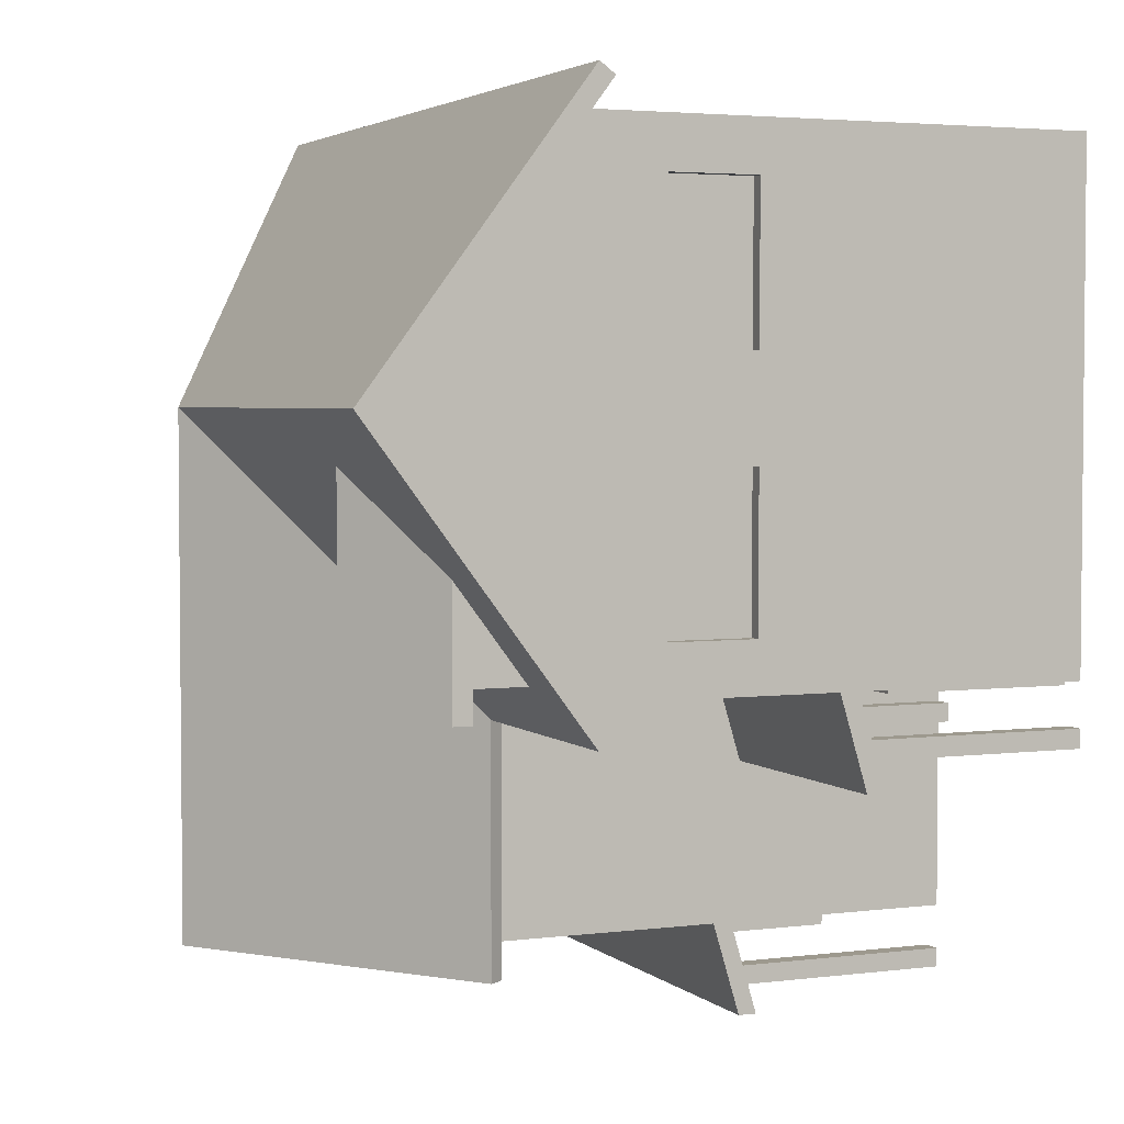
<metadata>
{"format":"obj","ext":"obj","renderer":"f3d","projection":"perspective","resolution":1024,"background":"white","views":[{"elev":3.4,"azim":-113.1,"up":"+Z"}]}
</metadata>
<code>
g mergedBlocks
v -0.4128 -0.23 0.3846
v -0.4128 -0.262 0.3846
v -0.4128 -0.23 -0.1274
v -0.4128 -0.262 -0.1274
v -0.4 -0.0892 0.3334
v -0.4128 -0.0892 0.3334
v -0.4 -0.1788 0.3334
v -0.4128 -0.1788 0.3334
v 0.3552 -0.23 0.3846
v 0.3552 -0.262 0.3846
v -0.4128 -0.0892 0.1798
v -0.4 -0.0892 0.1798
v -0.4128 -0.198 0.3526
v -0.4128 -0.07 0.3526
v -0.4128 -0.07 0.1606
v -0.4128 -0.1788 0.1798
v -0.4128 -0.198 0.1606
v -0.4 -0.102 0.3206
v -0.4 -0.102 0.263
v -0.4 -0.166 0.263
v -0.4 -0.102 0.2502
v -0.4 -0.102 0.1926
v -0.4 -0.166 0.1926
v -0.4 -0.166 0.3206
v -0.4 -0.166 0.2502
v -0.4 -0.1788 0.1798
v -0.208 -0.3452 0.3846
v -0.208 -0.4348 0.3846
v -0.208 -0.3452 0.3718
v -0.208 -0.4348 0.3718
v -0.3616 -0.3452 0.3846
v -0.3616 -0.3452 0.3718
v -0.3488 -0.358 0.3718
v -0.3488 -0.422 0.3718
v -0.3616 -0.4348 0.3718
v -0.2208 -0.422 0.3718
v -0.2208 -0.358 0.3718
v -0.4128 -0.518 0.3846
v -0.4128 -0.486 0.3846
v -0.07356 -0.518 0.3846
v -0.09276 -0.486 0.3846
v -0.07356 -0.3452 0.3846
v -0.09276 -0.326 0.3846
v 0.03524 -0.326 0.3846
v 0.01604 -0.3452 0.3846
v 0.03524 -0.486 0.3846
v 0.01604 -0.518 0.3846
v 0.3552 -0.486 0.3846
v 0.3552 -0.518 0.3846
v -0.3616 -0.4348 0.3846
v -0.4128 -0.486 -0.1274
v -0.4128 -0.518 -0.1274
v -0.1888 -0.326 0.3846
v -0.3808 -0.326 0.3846
v -0.3808 -0.454 0.3846
v -0.1888 -0.454 0.3846
v -0.3352 0.06696 -0.1005
v -0.3352 0.06696 -0.1133
v -0.2344 0.06696 -0.1005
v -0.2344 0.06696 -0.1133
v -0.2848 0.1045 -0.1133
v -0.2848 0.1045 -0.1005
v -0.2848 0.1205 -0.1133
v -0.2144 0.06803 -0.1133
v -0.2144 0.05416 -0.1133
v -0.3552 0.06803 -0.1133
v -0.3552 0.05416 -0.1133
v -0.4 -0.0892 0.07744
v -0.4128 -0.0892 0.07744
v -0.4 -0.1788 0.07744
v -0.4128 -0.1788 0.07744
v -0.4128 -0.198 0.09664
v -0.4128 -0.07 0.09664
v -0.4128 -0.0892 -0.07616
v -0.4128 -0.07 -0.09536
v -0.4128 -0.1788 -0.07616
v -0.4128 -0.198 -0.09536
v -0.1568 -0.23 -0.1274
v -0.1568 -0.262 -0.1274
v -0.4 -0.0892 -0.07616
v -0.4 -0.1788 -0.07616
v -0.4 -0.102 0.06464
v -0.4 -0.102 0.007037
v -0.4 -0.166 0.007037
v -0.4 -0.102 -0.005763
v -0.4 -0.102 -0.06336
v -0.4 -0.166 -0.06336
v -0.4 -0.166 0.06464
v -0.4 -0.166 -0.005763
v -0.1568 -0.23 -0.3834
v -0.1568 -0.262 -0.3834
v -0.07356 -0.3452 0.3718
v 0.01604 -0.3452 0.3718
v -0.07356 -0.518 0.3718
v 0.01604 -0.518 0.3718
v 0.3232 -0.07 0.3846
v 0.1504 -0.0892 0.3846
v 0.1312 -0.07 0.3846
v 0.1504 -0.1788 0.3846
v 0.1312 -0.198 0.3846
v 0.304 -0.1788 0.3846
v 0.304 -0.0892 0.3846
v 0.3232 -0.198 0.3846
v 0.1504 -0.1788 0.3718
v 0.1504 -0.0892 0.3718
v 0.304 -0.0892 0.3718
v 0.304 -0.1788 0.3718
v 0.2208 -0.102 0.3718
v 0.2336 -0.102 0.3718
v 0.2208 -0.166 0.3718
v 0.2336 -0.166 0.3718
v 0.1632 -0.166 0.3718
v 0.2912 -0.166 0.3718
v 0.1632 -0.102 0.3718
v 0.2912 -0.102 0.3718
v 0.3552 -0.262 -0.3834
v 0.3552 -0.23 -0.3834
v -0.2016 -0.3452 -0.1146
v -0.2016 -0.518 -0.1146
v -0.2016 -0.3452 -0.1338
v -0.2016 -0.518 -0.1338
v -0.3872 -0.486 -0.1274
v -0.3872 -0.518 -0.1274
v -0.3872 -0.326 -0.1274
v -0.3872 -0.326 -0.1338
v -0.3872 -0.518 -0.1338
v -0.1824 -0.486 -0.1274
v -0.1824 -0.326 -0.1274
v -0.1824 -0.518 -0.1274
v -0.1824 -0.518 -0.1338
v -0.1824 -0.326 -0.1338
v -0.368 -0.518 -0.1146
v -0.368 -0.3452 -0.1146
v -0.368 -0.518 -0.1338
v -0.368 -0.3452 -0.1338
v -0.1568 -0.486 -0.1274
v -0.1568 -0.518 -0.1274
v -0.1568 -0.486 -0.1722
v -0.1568 -0.518 -0.1722
v 0.3552 -0.518 -0.3834
v 0.3552 -0.486 -0.3834
v 0.304 -0.3452 0.3718
v 0.1632 -0.358 0.3718
v 0.1504 -0.3452 0.3718
v 0.1632 -0.422 0.3718
v 0.1504 -0.4348 0.3718
v 0.2912 -0.422 0.3718
v 0.2912 -0.358 0.3718
v 0.304 -0.4348 0.3718
v 0.1504 -0.3452 0.3846
v 0.304 -0.3452 0.3846
v 0.304 -0.4348 0.3846
v 0.1504 -0.4348 0.3846
v 0.3232 -0.326 0.3846
v 0.1312 -0.326 0.3846
v 0.1312 -0.454 0.3846
v 0.3232 -0.454 0.3846
v -0.4128 -0.2946 -0.1722
v -0.3936 -0.2946 -0.1722
v -0.4128 -0.518 -0.1722
v -0.3936 -0.518 -0.1722
v -0.3936 -0.518 -0.1914
v -0.3936 -0.3004 -0.1914
v -0.4128 -0.3004 -0.1914
v -0.4128 -0.518 -0.1914
v -0.1568 -0.3004 -0.1914
v -0.176 -0.3004 -0.1914
v -0.1568 -0.486 -0.1914
v -0.1568 -0.518 -0.1914
v -0.176 -0.518 -0.1914
v -0.176 -0.518 -0.1722
v -0.176 -0.2946 -0.1722
v -0.1568 -0.2946 -0.1722
v -0.1568 -0.486 -0.3834
v -0.1568 -0.518 -0.3834
v 0.3552 -0.07 0.09664
v 0.3552 -0.1788 0.07744
v 0.3552 -0.198 0.09664
v 0.3552 -0.1788 -0.07616
v 0.3552 -0.198 -0.09536
v 0.3552 -0.0892 -0.07616
v 0.3552 -0.0892 0.07744
v 0.3552 -0.07 -0.09536
v 0.3424 -0.0892 0.07744
v 0.3424 -0.1788 0.07744
v 0.3424 -0.166 0.06464
v 0.3424 -0.166 0.007037
v 0.3424 -0.102 0.007037
v 0.3424 -0.166 -0.005763
v 0.3424 -0.166 -0.06336
v 0.3424 -0.1788 -0.07616
v 0.3424 -0.102 -0.06336
v 0.3424 -0.102 0.06464
v 0.3424 -0.102 -0.005763
v 0.3424 -0.0892 -0.07616
v -0.1248 -0.07 -0.3834
v 0.04804 -0.0892 -0.3834
v 0.06724 -0.07 -0.3834
v 0.04804 -0.1788 -0.3834
v 0.06724 -0.198 -0.3834
v -0.1056 -0.1788 -0.3834
v -0.1056 -0.0892 -0.3834
v -0.1248 -0.198 -0.3834
v 0.04804 -0.0892 -0.3706
v 0.04804 -0.1788 -0.3706
v -0.1056 -0.1788 -0.3706
v -0.1056 -0.0892 -0.3706
v -0.02236 -0.102 -0.3706
v -0.03516 -0.102 -0.3706
v -0.02236 -0.166 -0.3706
v -0.03516 -0.166 -0.3706
v 0.03524 -0.166 -0.3706
v -0.09276 -0.166 -0.3706
v 0.03524 -0.102 -0.3706
v -0.09276 -0.102 -0.3706
v 0.3552 -0.3452 0.07744
v 0.3424 -0.3452 0.07744
v 0.3552 -0.4348 0.07744
v 0.3424 -0.4348 0.07744
v 0.3424 -0.4348 -0.07616
v 0.3552 -0.4348 -0.07616
v 0.3424 -0.3452 -0.07616
v 0.3552 -0.3452 -0.07616
v 0.3552 -0.326 0.09664
v 0.3552 -0.454 0.09664
v 0.3552 -0.454 -0.09536
v 0.3552 -0.326 -0.09536
v 0.3424 -0.422 0.06464
v 0.3424 -0.422 -0.06336
v 0.3424 -0.358 -0.06336
v 0.3424 -0.358 0.06464
v 0.01604 -0.518 -0.3706
v 0.03524 -0.518 -0.3898
v 0.01604 -0.518 -0.3898
v 0.03524 -0.518 -0.3834
v -0.07356 -0.518 -0.3706
v -0.07356 -0.518 -0.3898
v -0.09276 -0.518 -0.3898
v -0.09276 -0.518 -0.3834
v -0.07356 -0.3452 -0.3898
v -0.07356 -0.3452 -0.3706
v 0.01604 -0.3452 -0.3898
v 0.01604 -0.3452 -0.3706
v -0.09276 -0.326 -0.3834
v -0.09276 -0.326 -0.3898
v 0.03524 -0.326 -0.3834
v 0.03524 -0.326 -0.3898
v -0.09276 -0.486 -0.3834
v 0.03524 -0.486 -0.3834
v -0.1568 -0.2946 -0.4282
v -0.1376 -0.2946 -0.4282
v -0.1568 -0.518 -0.4282
v -0.1376 -0.518 -0.4282
v -0.1568 -0.518 -0.4474
v -0.1376 -0.518 -0.4474
v -0.1568 -0.3004 -0.4474
v -0.1376 -0.3004 -0.4474
v 0.08964 -0.454 -0.4474
v 0.08964 -0.3004 -0.4474
v 0.08964 -0.2946 -0.4282
v 0.08964 -0.518 -0.4282
v 0.08964 -0.518 -0.4474
v 0.1088 -0.2946 -0.4282
v 0.1088 -0.518 -0.4282
v 0.1088 -0.3004 -0.4474
v 0.1088 -0.518 -0.4474
v 0.304 -0.0892 -0.3706
v 0.304 -0.1788 -0.3706
v 0.304 -0.0892 -0.3834
v 0.304 -0.1788 -0.3834
v 0.2336 -0.102 -0.3706
v 0.2208 -0.102 -0.3706
v 0.2336 -0.166 -0.3706
v 0.2208 -0.166 -0.3706
v 0.2912 -0.166 -0.3706
v 0.1632 -0.166 -0.3706
v 0.1504 -0.0892 -0.3706
v 0.2912 -0.102 -0.3706
v 0.1632 -0.102 -0.3706
v 0.1504 -0.1788 -0.3706
v 0.1312 -0.07 -0.3834
v 0.3232 -0.07 -0.3834
v 0.3232 -0.198 -0.3834
v 0.1504 -0.1788 -0.3834
v 0.1504 -0.0892 -0.3834
v 0.1312 -0.198 -0.3834
v 0.1504 -0.3452 -0.3706
v 0.2912 -0.358 -0.3706
v 0.304 -0.3452 -0.3706
v 0.2912 -0.422 -0.3706
v 0.304 -0.4348 -0.3706
v 0.1632 -0.422 -0.3706
v 0.1632 -0.358 -0.3706
v 0.1504 -0.4348 -0.3706
v 0.1504 -0.4348 -0.3834
v 0.304 -0.4348 -0.3834
v 0.304 -0.3452 -0.3834
v 0.1504 -0.3452 -0.3834
v 0.1312 -0.326 -0.3834
v 0.3232 -0.326 -0.3834
v 0.3232 -0.454 -0.3834
v 0.1312 -0.454 -0.3834
v 0.3552 -0.518 -0.4282
v 0.3552 -0.2946 -0.4282
v 0.3552 -0.518 -0.4474
v 0.3552 -0.3004 -0.4474
v 0.336 -0.2946 -0.4282
v 0.336 -0.518 -0.4282
v 0.336 -0.3004 -0.4474
v 0.336 -0.518 -0.4474
v -0.4128 0.186 0.1286
v -0.4448 0.186 0.1286
v -0.4128 -0.006 0.3846
v -0.4448 -0.0252 0.4102
v 0.3552 -0.006 0.3846
v 0.3808 -0.0252 0.4102
v -0.4448 0.21 0.1286
v 0.09924 0.21 0.1286
v -0.4448 -0.00984 0.4218
v 0.3924 -0.00984 0.4218
v 0.09924 0.186 -0.3834
v 0.3552 -0.006 -0.3834
v 0.09924 0.186 -0.4154
v 0.3808 -0.0252 -0.4154
v 0.3924 -0.00984 -0.4154
v -0.1888 0.02856 -0.1133
v -0.1888 0.1001 -0.01792
v -0.1888 0.08088 -0.04352
v -0.1939 -0.00984 -0.1645
v -0.3808 0.02856 -0.1133
v -0.4448 -0.00984 -0.1645
v -0.3808 0.08088 -0.04352
v -0.3808 0.1001 -0.01792
v -0.2848 0.1716 0.07744
v -0.4448 -0.0252 -0.153
v -0.1619 -0.00984 -0.1645
v -0.1568 -0.00984 -0.1645
v -0.1568 -0.006 -0.1594
v -0.1824 -0.0252 -0.153
v -0.1568 -0.0252 -0.153
v -0.2848 0.1524 -0.1453
v -0.2848 0.1524 -0.1133
v -0.1888 0.08088 -0.1453
v -0.1888 0.08088 -0.1133
v -0.1888 0.1001 -0.1453
v -0.2848 0.1716 -0.1453
v -0.3808 0.1001 -0.1453
v -0.3808 0.08088 -0.1453
v -0.3808 0.08088 -0.1133
v -0.4128 -0.006 -0.1274
v -0.1888 -0.006 -0.1274
v -0.1939 -0.00984 -0.1325
v -0.1568 -0.006 -0.1274
v -0.1939 -0.00984 -0.1274
v -0.1939 -0.00984 -0.4154
v -0.1824 -0.0252 -0.4154
v -0.1824 -0.0252 -0.1274
v -0.4128 -0.2904 -0.222
v -0.1568 -0.2904 -0.222
v -0.1568 -0.3096 -0.222
v -0.4128 -0.3096 -0.222
v -0.4128 -0.2812 -0.1274
v -0.1568 -0.2812 -0.1274
v 0.09924 0.21 -0.4154
v -0.1568 -0.006 -0.3834
v -0.1568 -0.3096 -0.478
v 0.3552 -0.3096 -0.478
v -0.1568 -0.2812 -0.3834
v 0.3552 -0.2812 -0.3834
v -0.1568 -0.2904 -0.478
v 0.3552 -0.2904 -0.478
v -0.336 -0.3772 -0.1146
v -0.336 -0.4028 -0.1146
v -0.2272 -0.3772 -0.1146
v -0.2272 -0.4028 -0.1146
v -0.01596 -0.3772 -0.3706
v -0.04156 -0.3772 -0.3706
v -0.01596 -0.486 -0.3706
v -0.04156 -0.486 -0.3706
f 3 2 1
f 2 3 4
f 7 6 5
f 6 7 8
f 2 9 1
f 9 2 10
f 11 5 6
f 5 11 12
f 14 6 13
f 14 11 6
f 15 11 14
f 11 15 16
f 8 13 6
f 16 13 8
f 16 17 13
f 17 16 15
f 5 19 18
f 19 21 20
f 5 21 19
f 5 18 7
f 5 22 21
f 12 22 5
f 22 12 23
f 24 7 18
f 20 7 24
f 25 20 21
f 25 7 20
f 23 7 25
f 23 26 7
f 26 23 12
f 16 12 11
f 12 16 26
f 7 16 8
f 16 7 26
f 29 28 27
f 28 29 30
f 32 27 31
f 27 32 29
f 32 33 29
f 32 34 33
f 35 34 32
f 34 35 36
f 37 29 33
f 36 29 37
f 36 30 29
f 30 36 35
f 40 39 38
f 39 40 41
f 42 41 40
f 41 42 43
f 43 42 44
f 45 44 42
f 45 46 44
f 47 46 45
f 47 48 46
f 48 47 49
f 35 31 50
f 31 35 32
f 51 38 39
f 38 51 52
f 54 31 53
f 54 50 31
f 55 50 54
f 50 55 28
f 27 53 31
f 28 53 27
f 28 56 53
f 56 28 55
f 28 35 50
f 35 28 30
f 59 58 57
f 58 59 60
f 61 57 58
f 57 61 62
f 60 62 61
f 62 60 59
f 64 61 63
f 64 60 61
f 65 60 64
f 60 65 58
f 61 66 63
f 58 66 61
f 65 66 58
f 66 65 67
f 70 69 68
f 69 70 71
f 73 69 72
f 73 74 69
f 75 74 73
f 74 75 76
f 71 72 69
f 76 72 71
f 76 77 72
f 77 76 75
f 79 3 78
f 3 79 4
f 74 68 69
f 68 74 80
f 76 80 74
f 80 76 81
f 68 83 82
f 83 85 84
f 68 85 83
f 68 82 70
f 68 86 85
f 80 86 68
f 86 80 87
f 88 70 82
f 84 70 88
f 89 84 85
f 89 70 84
f 87 70 89
f 87 81 70
f 81 87 80
f 70 76 71
f 76 70 81
f 90 79 78
f 79 90 91
f 93 42 92
f 42 93 45
f 94 42 40
f 42 94 92
f 93 47 45
f 47 93 95
f 98 97 96
f 98 99 97
f 100 99 98
f 99 100 101
f 102 96 97
f 101 96 102
f 101 103 96
f 103 101 100
f 104 97 99
f 97 104 105
f 106 101 102
f 101 106 107
f 110 109 108
f 109 110 111
f 112 111 110
f 112 113 111
f 105 114 106
f 105 112 114
f 104 112 105
f 112 104 113
f 108 106 114
f 109 106 108
f 115 106 109
f 113 106 115
f 113 107 106
f 107 113 104
f 99 107 104
f 107 99 101
f 106 97 105
f 97 106 102
f 116 9 10
f 9 116 117
f 120 119 118
f 119 120 121
f 124 123 122
f 125 123 124
f 123 125 126
f 129 128 127
f 130 128 129
f 128 130 131
f 123 51 122
f 51 123 52
f 134 133 132
f 133 134 135
f 136 129 127
f 129 136 137
f 120 130 121
f 130 120 131
f 131 120 125
f 135 125 120
f 134 125 135
f 125 134 126
f 120 133 135
f 133 120 118
f 128 125 124
f 125 128 131
f 138 137 136
f 137 138 139
f 140 48 49
f 48 140 141
f 144 143 142
f 144 145 143
f 146 145 144
f 145 146 147
f 148 142 143
f 147 142 148
f 147 149 142
f 149 147 146
f 144 151 150
f 151 144 142
f 142 152 151
f 152 142 149
f 152 146 153
f 146 152 149
f 146 150 153
f 150 146 144
f 155 150 154
f 155 153 150
f 156 153 155
f 153 156 152
f 151 154 150
f 152 154 151
f 152 157 154
f 157 152 156
f 160 159 158
f 159 160 161
f 162 159 161
f 159 162 163
f 162 164 163
f 164 162 165
f 168 167 166
f 169 167 168
f 167 169 170
f 172 170 171
f 170 172 167
f 172 138 173
f 172 139 138
f 139 172 171
f 164 160 158
f 160 164 165
f 162 160 165
f 160 162 161
f 174 169 168
f 169 174 175
f 178 177 176
f 178 179 177
f 180 179 178
f 179 180 181
f 182 176 177
f 181 176 182
f 181 183 176
f 183 181 180
f 177 184 182
f 184 177 185
f 185 187 186
f 187 189 188
f 185 189 187
f 185 186 184
f 185 190 189
f 191 190 185
f 190 191 192
f 193 184 186
f 188 184 193
f 194 188 189
f 194 184 188
f 192 184 194
f 192 195 184
f 195 192 191
f 191 181 195
f 181 191 179
f 185 179 191
f 179 185 177
f 181 184 195
f 184 181 182
f 198 197 196
f 198 199 197
f 200 199 198
f 199 200 201
f 202 196 197
f 201 196 202
f 201 203 196
f 203 201 200
f 197 205 204
f 205 197 199
f 201 207 206
f 207 201 202
f 210 209 208
f 209 210 211
f 212 211 210
f 212 213 211
f 204 214 207
f 204 212 214
f 205 212 204
f 212 205 213
f 208 207 214
f 209 207 208
f 215 207 209
f 213 207 215
f 213 206 207
f 206 213 205
f 205 201 206
f 201 205 199
f 197 207 202
f 207 197 204
f 116 90 117
f 90 116 91
f 218 217 216
f 217 218 219
f 218 220 219
f 220 218 221
f 220 223 222
f 223 220 221
f 222 216 217
f 216 222 223
f 225 218 224
f 225 221 218
f 226 221 225
f 221 226 223
f 216 224 218
f 223 224 216
f 223 227 224
f 227 223 226
f 219 228 217
f 219 229 228
f 220 229 219
f 229 220 230
f 231 217 228
f 230 217 231
f 230 222 217
f 222 230 220
f 234 233 232
f 49 235 140
f 235 49 47
f 235 47 233
f 233 47 232
f 232 47 95
f 232 95 236
f 236 95 94
f 236 94 237
f 237 94 238
f 238 94 239
f 169 171 170
f 169 139 171
f 175 139 169
f 175 137 139
f 137 175 239
f 121 130 119
f 126 134 123
f 123 38 52
f 134 38 123
f 132 38 134
f 119 38 132
f 130 38 119
f 129 38 130
f 137 38 129
f 94 137 239
f 94 38 137
f 38 94 40
f 242 241 240
f 241 242 243
f 246 245 244
f 245 246 247
f 239 174 248
f 174 239 175
f 242 233 234
f 233 242 247
f 247 242 245
f 240 245 242
f 237 245 240
f 245 237 238
f 235 246 249
f 233 246 235
f 246 233 247
f 237 241 236
f 241 237 240
f 242 232 243
f 232 242 234
f 244 239 248
f 245 239 244
f 239 245 238
f 141 235 249
f 235 141 140
f 252 251 250
f 251 252 253
f 255 252 254
f 252 255 253
f 256 252 250
f 252 256 254
f 255 251 253
f 251 255 257
f 260 259 258
f 258 261 260
f 261 258 262
f 261 263 260
f 263 261 264
f 265 258 259
f 266 258 265
f 258 266 262
f 266 261 262
f 261 266 264
f 255 256 257
f 256 255 254
f 269 268 267
f 268 269 270
f 273 272 271
f 272 273 274
f 275 274 273
f 275 276 274
f 267 278 277
f 267 275 278
f 268 275 267
f 275 268 276
f 271 277 278
f 272 277 271
f 279 277 272
f 276 277 279
f 276 280 277
f 280 276 268
f 282 269 281
f 282 270 269
f 283 270 282
f 270 283 284
f 285 281 269
f 284 281 285
f 284 286 281
f 286 284 283
f 284 277 280
f 277 284 285
f 268 284 280
f 284 268 270
f 269 277 285
f 277 269 267
f 289 288 287
f 289 290 288
f 291 290 289
f 290 291 292
f 293 287 288
f 292 287 293
f 292 294 287
f 294 292 291
f 291 295 294
f 295 291 296
f 297 291 289
f 291 297 296
f 295 287 294
f 287 295 298
f 297 287 298
f 287 297 289
f 300 297 299
f 300 296 297
f 301 296 300
f 296 301 295
f 298 299 297
f 295 299 298
f 295 302 299
f 302 295 301
f 305 304 303
f 304 305 306
f 308 304 307
f 304 308 303
f 305 309 306
f 309 305 310
f 307 310 308
f 310 307 309
f 266 263 264
f 263 266 265
f 305 308 310
f 308 305 303
f 313 312 311
f 312 313 314
f 315 314 313
f 314 315 316
f 319 318 317
f 318 319 320
f 314 320 319
f 320 314 316
f 323 322 321
f 324 322 323
f 322 324 316
f 315 322 316
f 316 325 320
f 325 316 324
f 328 327 326
f 331 330 329
f 330 326 329
f 329 326 318
f 327 318 326
f 331 317 330
f 330 317 332
f 332 317 333
f 333 317 334
f 317 318 334
f 327 334 318
f 317 314 319
f 317 312 314
f 317 335 312
f 335 317 331
f 338 337 336
f 337 339 336
f 339 337 340
f 339 331 329
f 331 339 335
f 343 342 341
f 342 343 344
f 341 345 343
f 345 341 346
f 341 347 346
f 347 341 348
f 341 349 348
f 349 341 342
f 334 345 346
f 345 334 327
f 333 349 332
f 347 349 333
f 349 347 348
f 344 327 328
f 343 327 344
f 327 343 345
f 334 347 333
f 347 334 346
f 312 350 311
f 335 350 312
f 350 352 351
f 335 352 350
f 352 335 339
f 339 340 353
f 354 351 352
f 356 329 355
f 329 356 339
f 352 357 354
f 357 352 339
f 79 358 4
f 358 79 359
f 360 358 359
f 358 360 361
f 4 158 362
f 4 164 158
f 358 164 4
f 164 358 361
f 361 163 164
f 167 360 166
f 360 167 361
f 361 167 163
f 163 167 159
f 159 362 158
f 167 362 159
f 172 362 167
f 173 362 172
f 362 173 363
f 320 364 318
f 364 320 325
f 318 355 329
f 355 318 364
f 357 339 353
f 356 336 339
f 365 323 321
f 323 365 356
f 356 365 336
f 336 365 338
f 323 325 324
f 325 323 364
f 323 355 364
f 355 323 356
f 366 257 256
f 257 259 251
f 366 259 257
f 309 367 306
f 367 309 366
f 366 265 259
f 366 309 265
f 265 309 263
f 251 368 250
f 259 368 251
f 260 368 259
f 263 368 260
f 309 368 263
f 307 368 309
f 304 368 307
f 368 304 369
f 91 250 368
f 91 256 250
f 370 256 91
f 256 370 366
f 116 370 91
f 370 116 371
f 367 370 371
f 370 367 366
f 304 116 369
f 306 116 304
f 367 116 306
f 116 367 371
f 19 24 18
f 24 19 20
f 22 25 21
f 25 22 23
f 34 37 33
f 37 34 36
f 62 59 57
f 83 88 82
f 88 83 84
f 86 89 85
f 89 86 87
f 112 108 114
f 108 112 110
f 111 115 109
f 115 111 113
f 374 373 372
f 373 374 375
f 145 148 143
f 148 145 147
f 187 193 186
f 193 187 188
f 190 194 189
f 194 190 192
f 211 215 209
f 215 211 213
f 212 208 214
f 208 212 210
f 229 231 228
f 231 229 230
f 378 377 376
f 377 378 379
f 275 271 278
f 271 275 273
f 274 279 272
f 279 274 276
f 290 293 288
f 293 290 292
f 313 98 315
f 313 100 98
f 100 1 103
f 1 100 313
f 96 315 98
f 103 315 96
f 103 9 315
f 9 103 1
f 44 156 155
f 156 46 157
f 46 156 44
f 56 43 53
f 56 41 43
f 41 56 39
f 2 54 10
f 2 55 54
f 55 39 56
f 39 55 2
f 53 10 54
f 43 10 53
f 44 10 43
f 155 10 44
f 154 10 155
f 157 10 154
f 157 48 10
f 48 157 46
f 326 327 328
f 329 330 331
f 329 326 330
f 318 326 329
f 326 318 327
f 330 317 331
f 332 317 330
f 333 317 332
f 334 317 333
f 334 318 317
f 318 334 327
f 336 337 338
f 332 349 330
f 344 63 342
f 344 64 63
f 344 65 64
f 65 326 67
f 326 65 344
f 66 349 63
f 63 349 342
f 67 349 66
f 67 330 349
f 330 67 326
f 328 326 344
f 338 365 337
f 340 78 353
f 337 78 340
f 365 78 337
f 78 365 90
f 353 78 357
f 354 350 351
f 357 350 354
f 78 350 357
f 350 78 3
f 311 75 73
f 75 350 77
f 350 75 311
f 313 14 1
f 313 15 14
f 15 311 17
f 311 15 313
f 13 1 14
f 17 1 13
f 73 17 311
f 72 17 73
f 72 1 17
f 77 1 72
f 77 3 1
f 3 77 350
f 9 178 315
f 9 180 178
f 180 117 183
f 117 180 9
f 176 315 178
f 183 315 176
f 183 322 315
f 322 183 117
f 4 39 2
f 362 39 4
f 39 362 51
f 363 128 362
f 136 128 363
f 128 136 127
f 124 362 128
f 122 362 124
f 362 122 51
f 363 138 136
f 138 363 173
f 48 225 10
f 48 226 225
f 226 141 227
f 141 226 48
f 224 10 225
f 227 10 224
f 369 227 141
f 369 10 227
f 10 369 116
f 359 91 360
f 91 359 79
f 360 168 166
f 91 168 360
f 368 168 91
f 168 368 174
f 286 198 281
f 198 286 200
f 322 365 321
f 322 282 365
f 322 283 282
f 283 200 286
f 283 203 200
f 283 117 203
f 117 283 322
f 281 365 282
f 198 365 281
f 196 365 198
f 203 365 196
f 203 90 365
f 90 203 117
f 302 246 299
f 302 249 246
f 249 302 141
f 369 300 368
f 369 301 300
f 301 141 302
f 141 301 369
f 299 368 300
f 246 368 299
f 244 368 246
f 248 368 244
f 368 248 174
f 94 93 92
f 93 94 95
f 118 374 372
f 118 375 374
f 118 372 133
f 375 118 119
f 373 133 372
f 119 373 375
f 373 132 133
f 132 373 119
f 243 376 241
f 243 378 376
f 232 378 243
f 378 232 379
f 377 241 376
f 379 241 377
f 379 236 241
f 236 379 232

</code>
